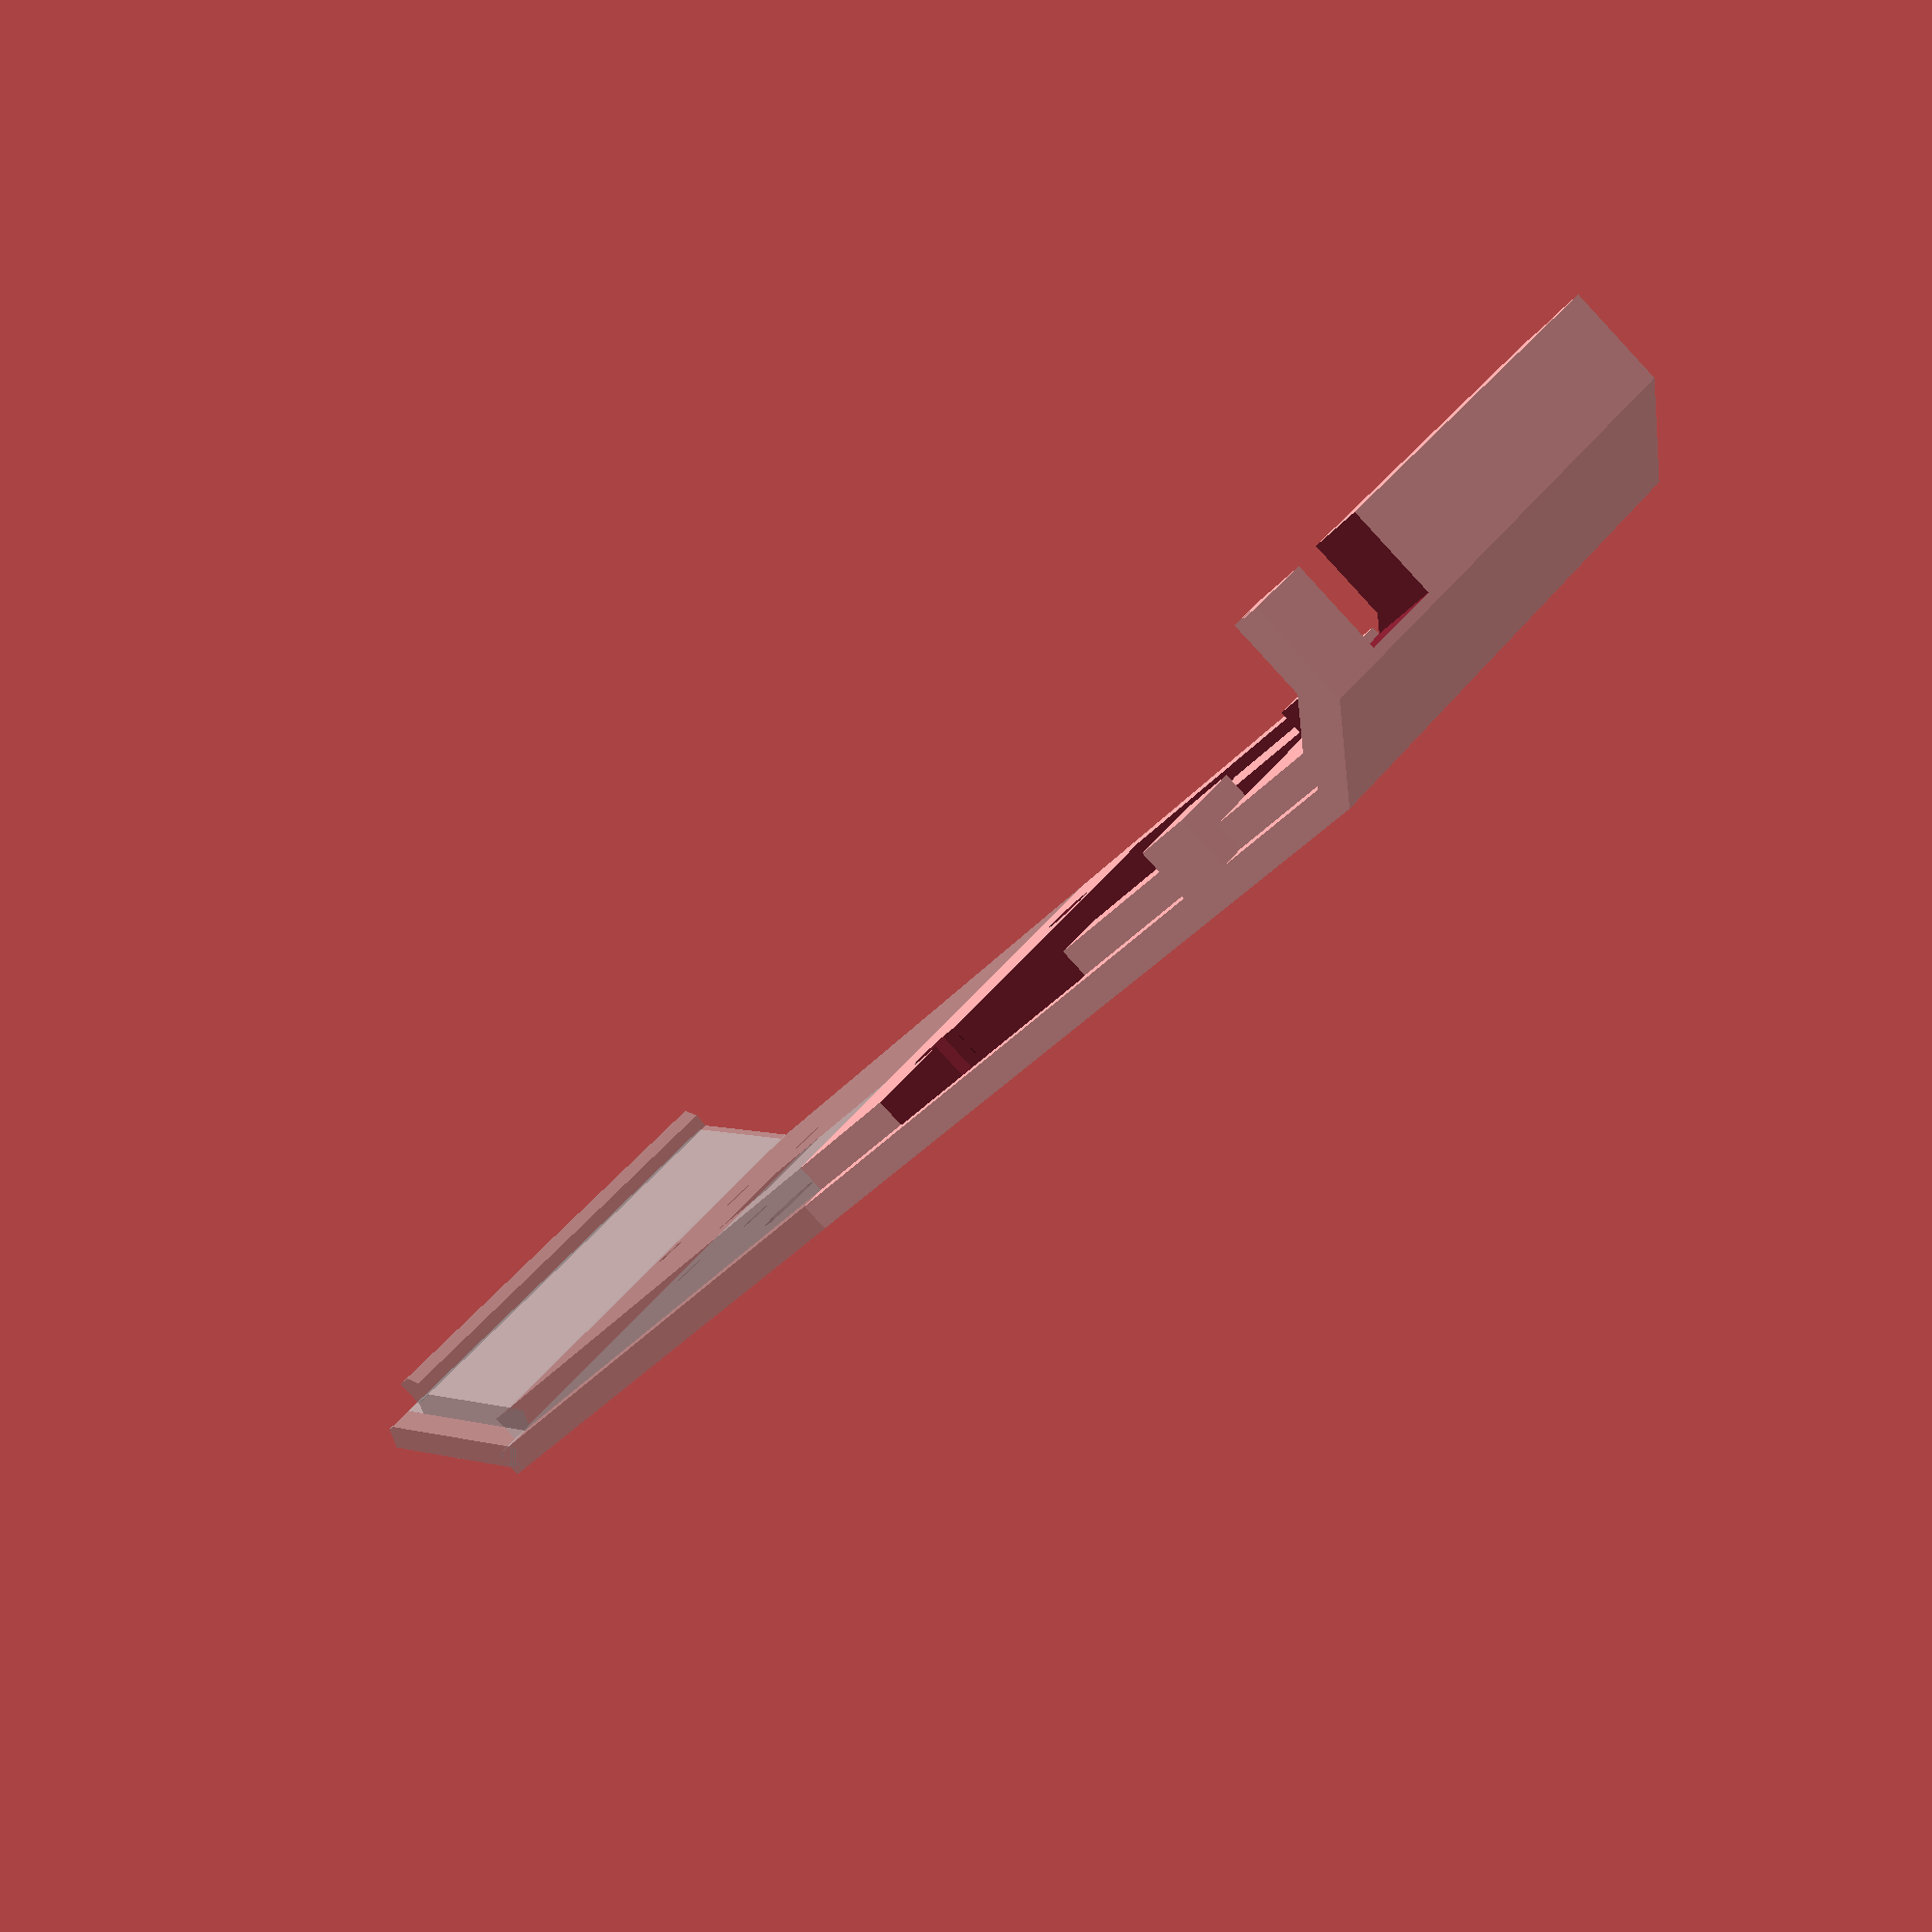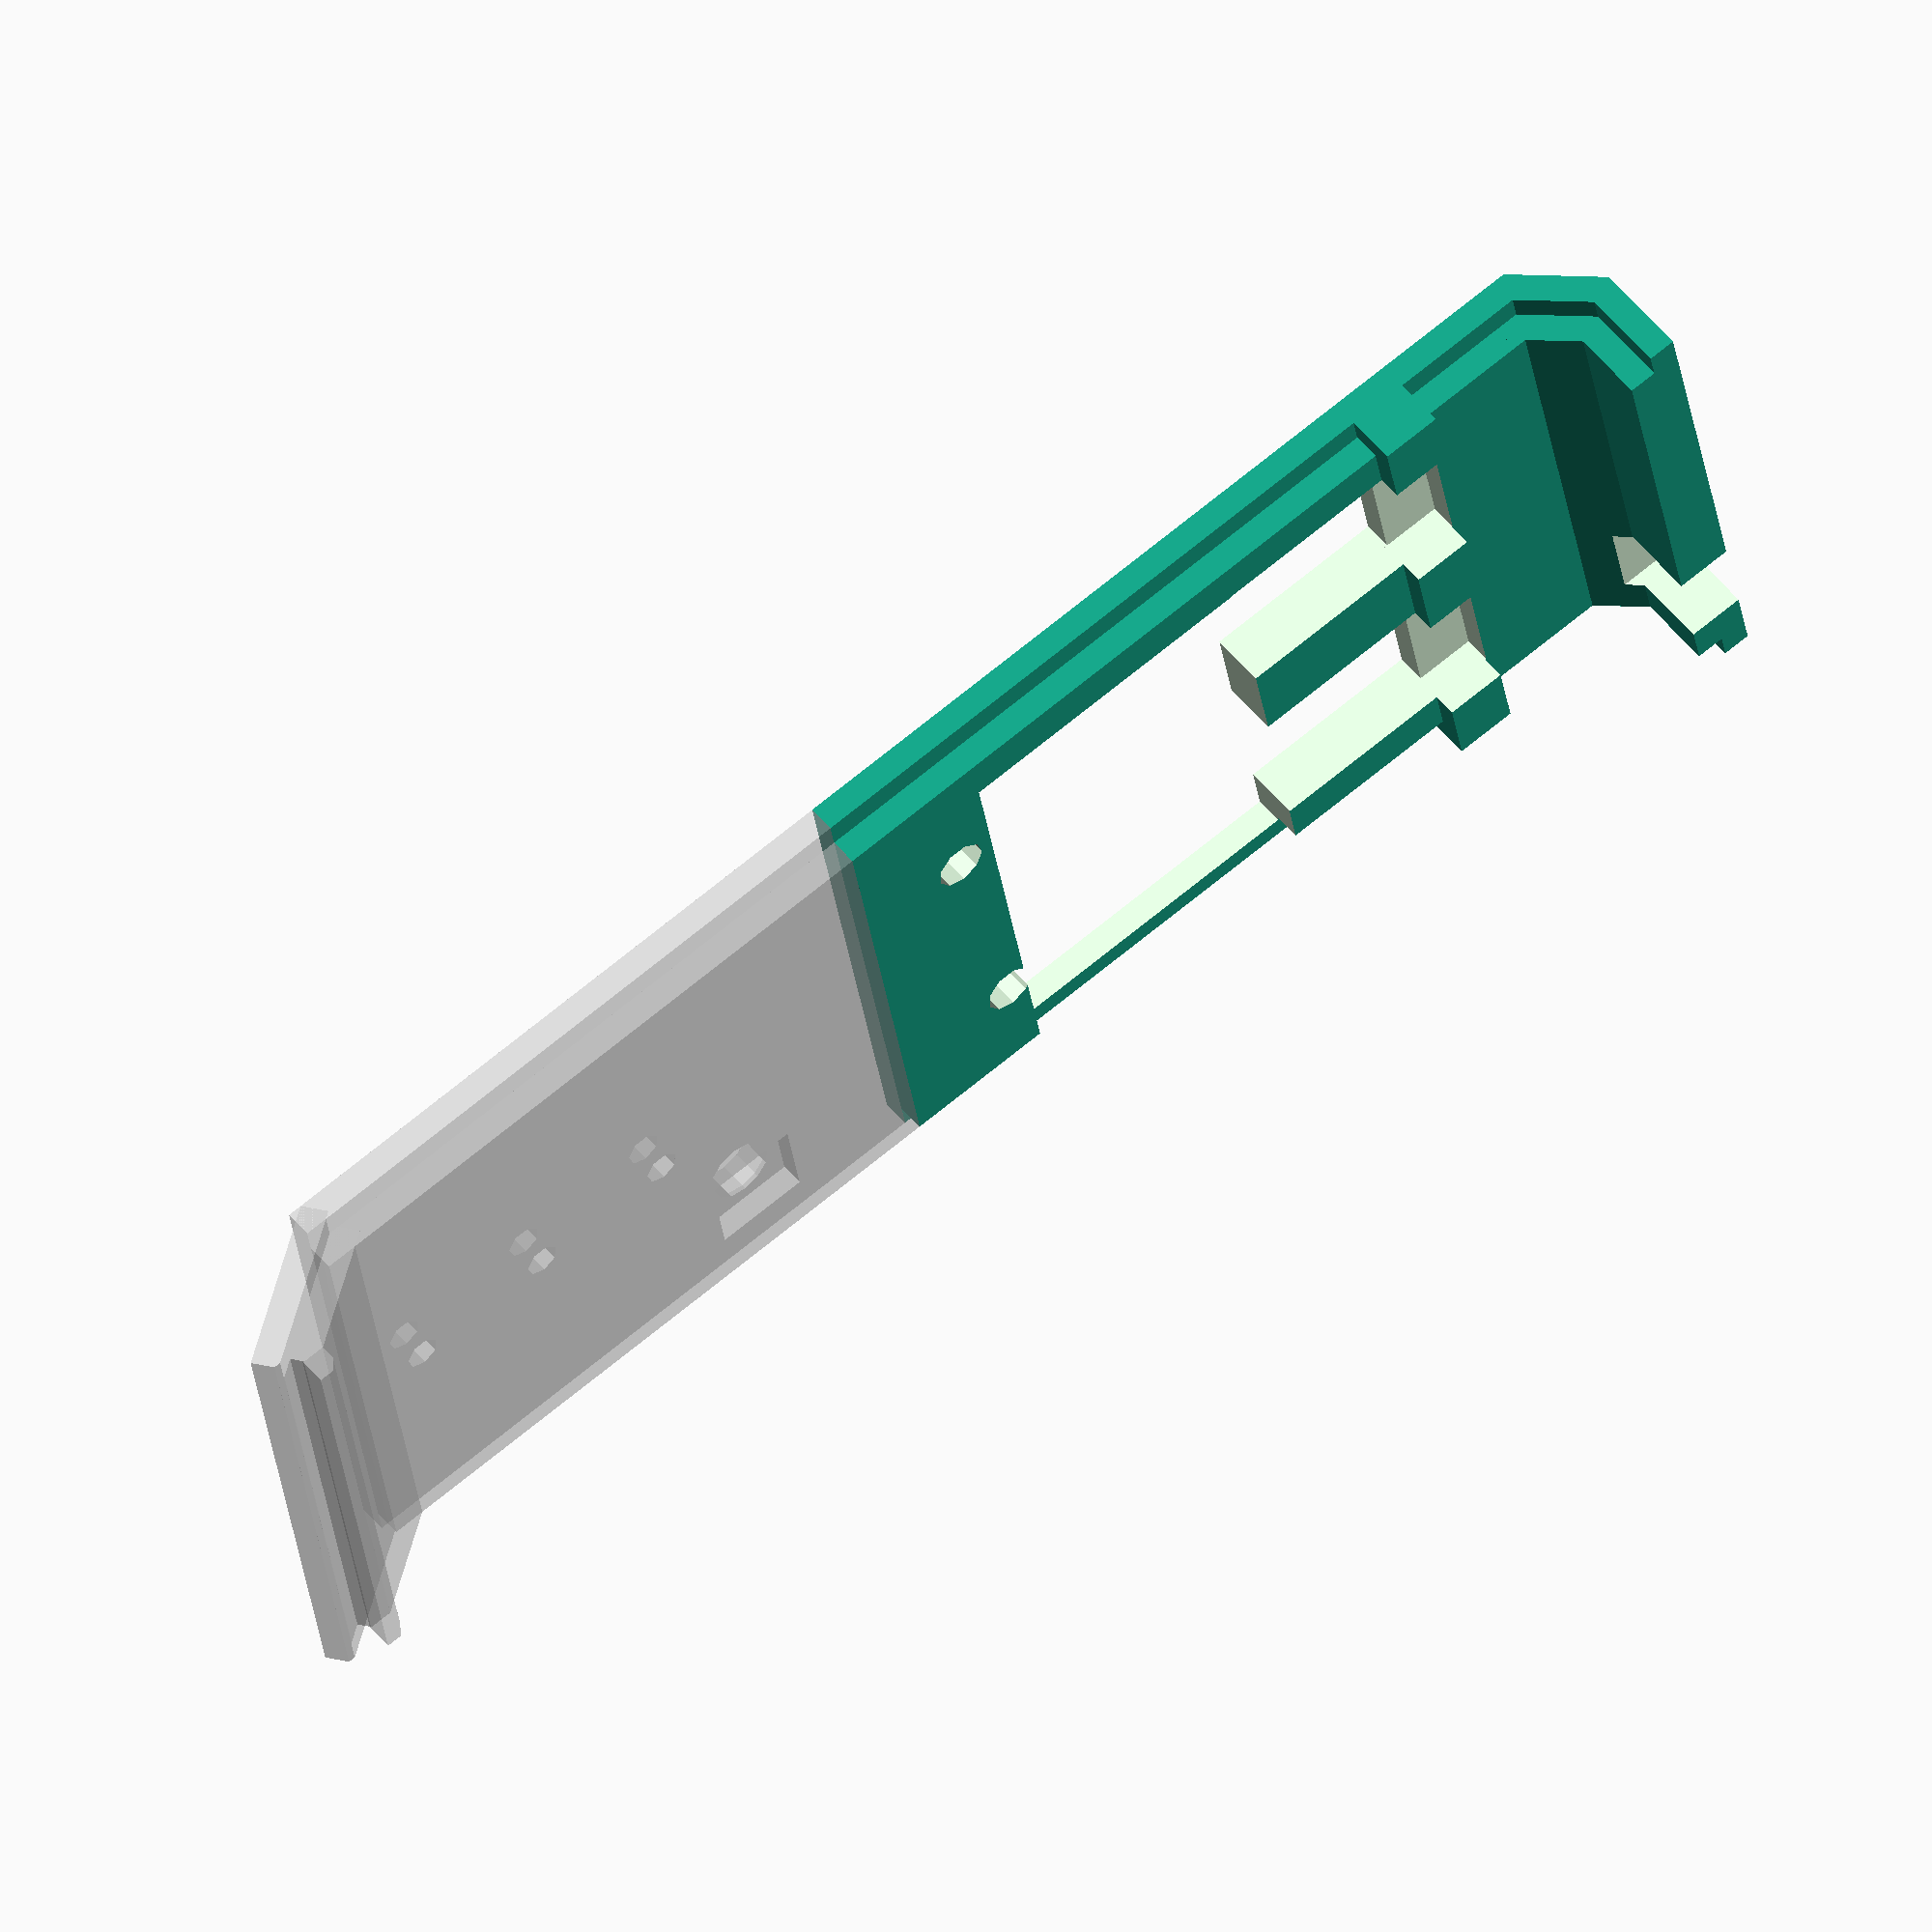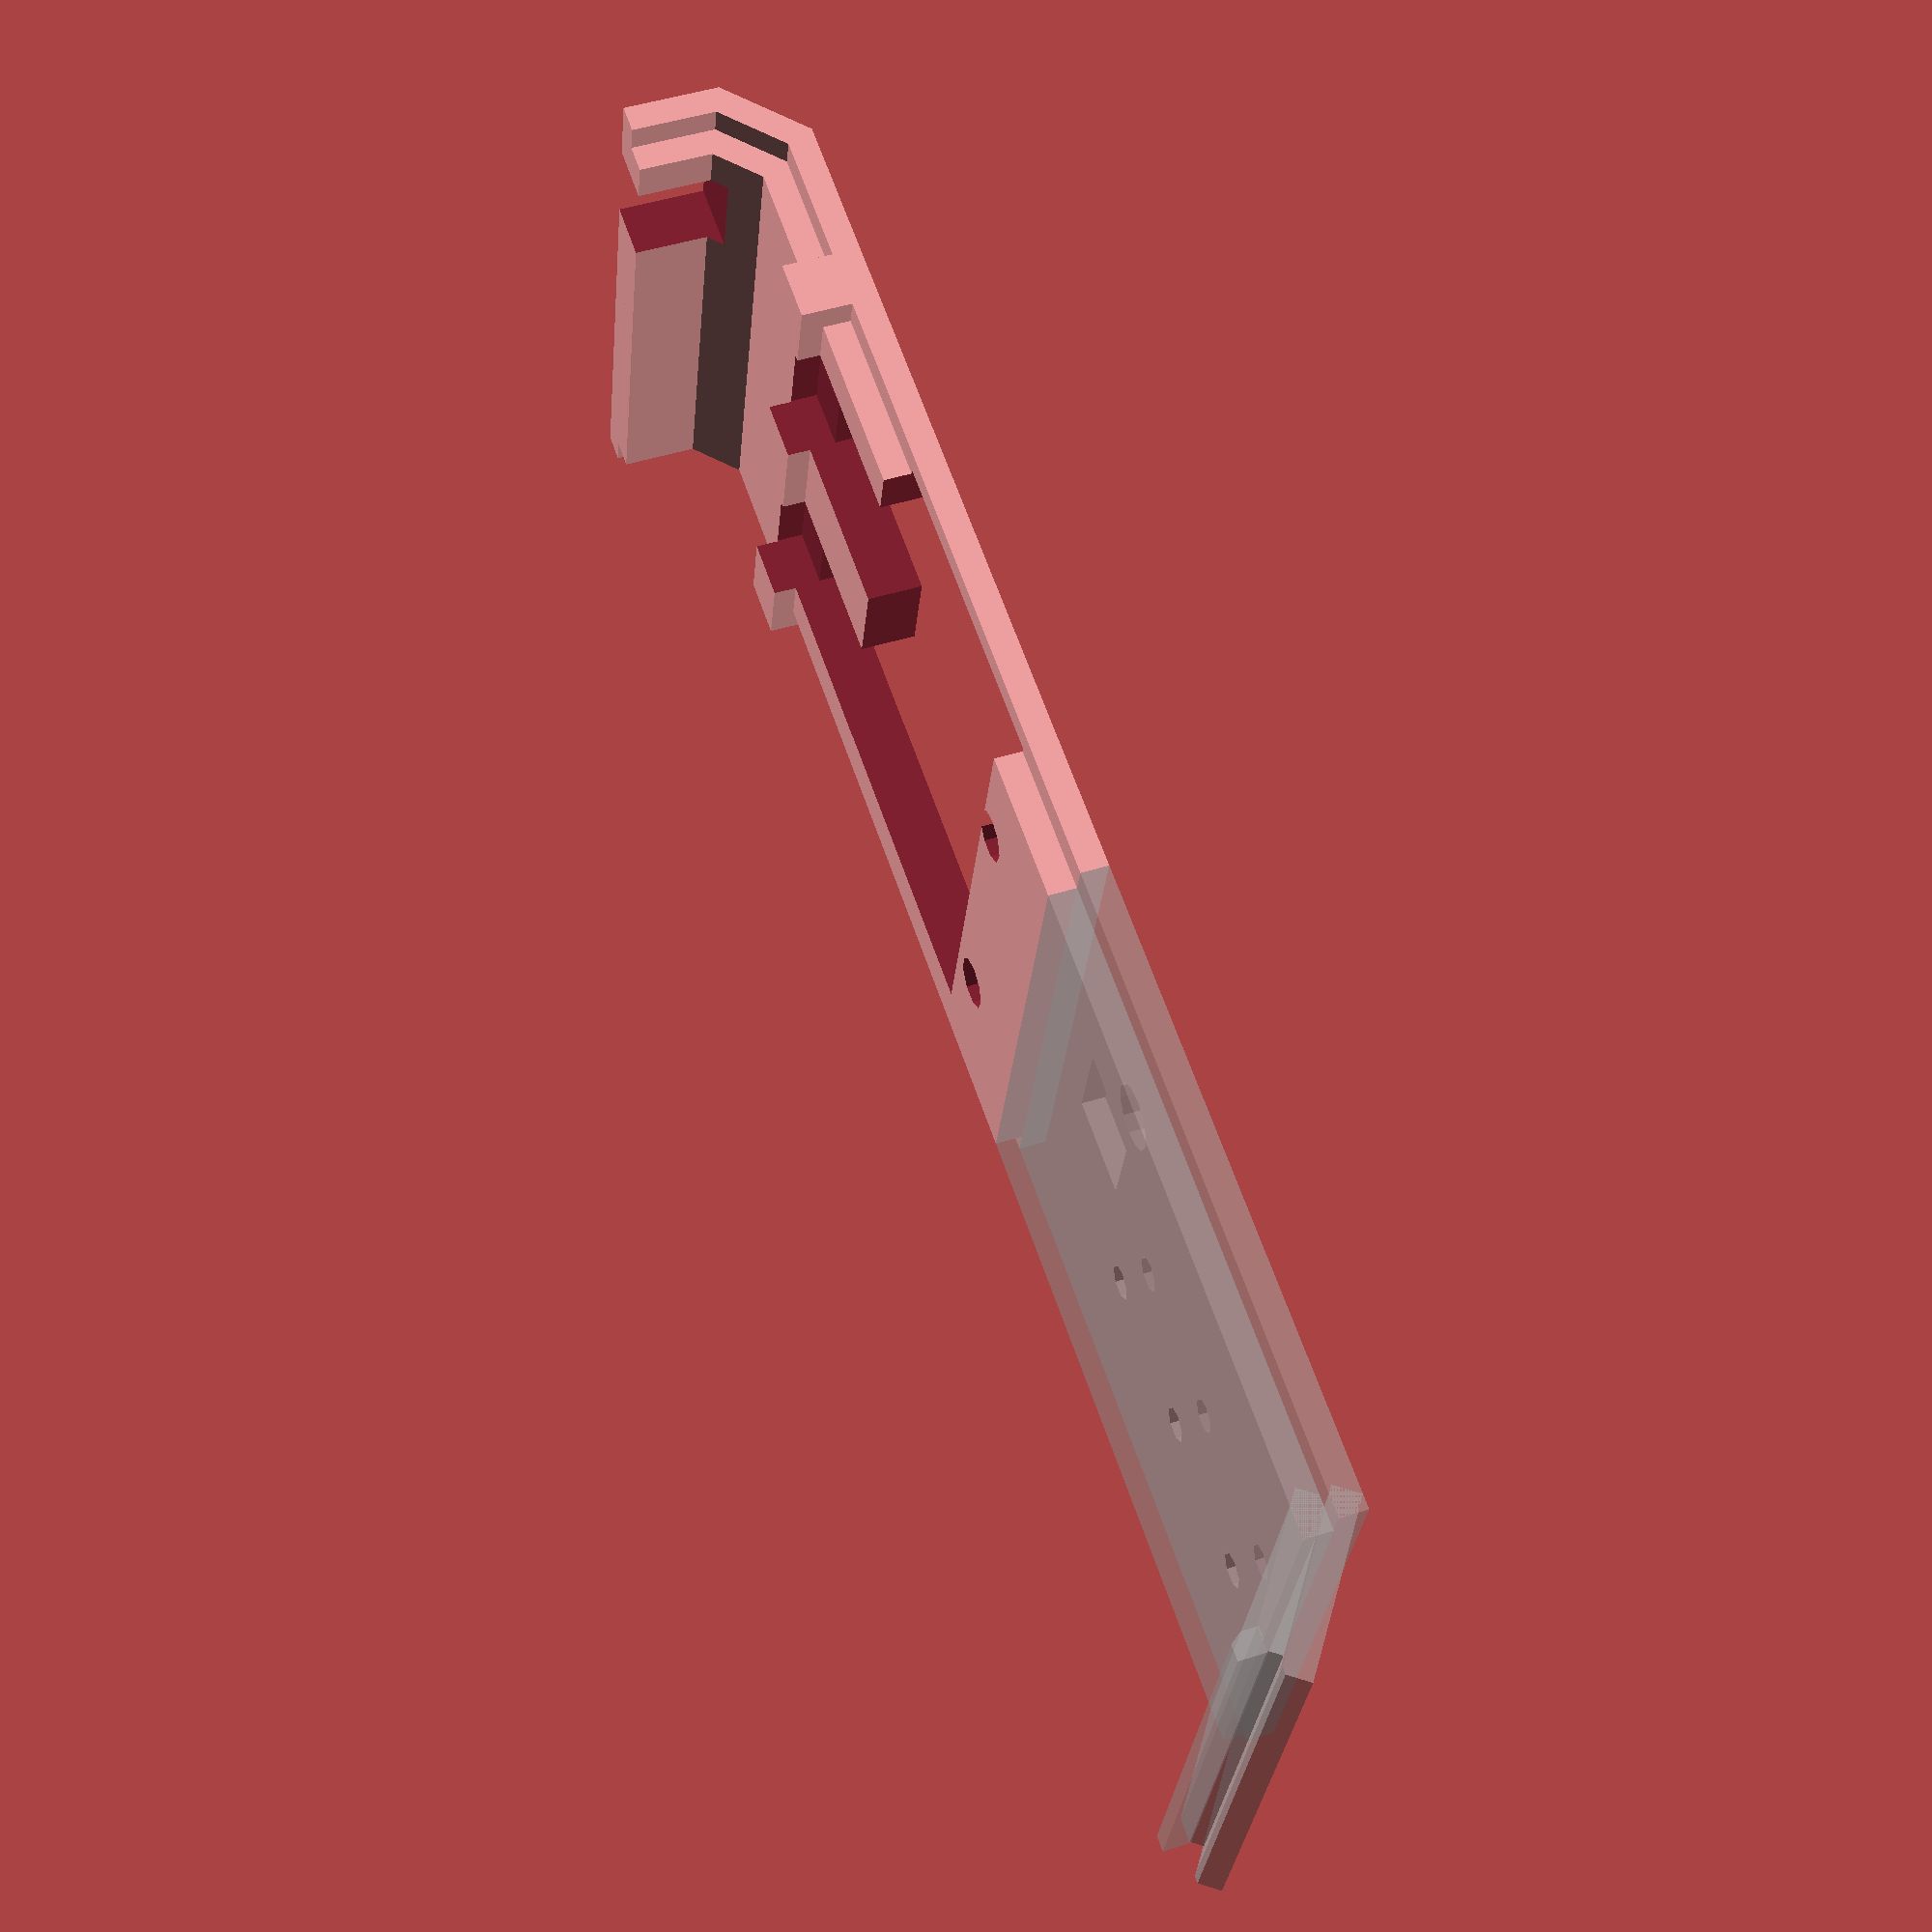
<openscad>
border= 3;
width= 55 + (2 * border);
first_screw_distance=20 - 12;
support_width = width - (border * 2);
module support(length) {
  translate([border,0,border]) {
    cube([support_width,length,border]);
  };
}

module base(length) {
  union(){
    cube([width,length,border]);
    support(length);
  };
}
module battery_pack() {
  b_length = 57;
  union(){
     for (i=[0:3])
       translate([i*(b_length)/4,0,0])
         cylinder(b_length, 8, 8, true);
    }
 }
// battery_pack();
%translate([0, -70]){
    difference() {
      angle = 35;
      translation = [0, -14, sin(angle) * 19];
      union() {
        base(70);
        difference() {
          translate(translation) {
            rotate([-angle, 0, 0]) {
              base(19);
            }
          }
          # echo(sin(40) * 19);
          translate(translation + [-1, 0, 2.1]) {
              scale(1.1) {
                cube([width, 10, 10]);
              }

              translate([border + 0.9 , -border + 5.3, 0.0])
                    rotate([-angle, 0, 0])
                        cube([support_width + 0.2, border/2 + .7, border/2]);
          }
        }
        translate(translation + [0, 2.2, border + 2]) {
            rotate([-90, 0, 0]) {
              scale([1,1,1/sin(angle) * .5]) {
                  difference() {
                    support(border);
                    rotate([40, 0, 0]) {
                      translate([-1, 2, 0.5]) {
                        scale(1.1) {
                          support(border);
                         }
                      }
                    }
                  }

              }
            }
        };
      }

      for (i=[0:2]) translate([width/2, first_screw_distance + (i*16), -5]){
        cylinder(100, 2);
        if(i == 2) {
            translate([20 - 4, 10, 4]) {
                cylinder(110, 3.6);
                translate([-5, -5, 4.5]) cube([10, 10, 10]);
            }
        }
      }
    }
    *translate([width/2, -9, -8])
        rotate([90, 0, 90])
            battery_pack();
}

function sum(v,i) = (i==len(v) ? 0 : v[i] + sum(v,i+1));

s_0 = 70;
s_1 = 6.5;
s_2 = 16;
s_3 = 11;
s_4 = 10.5;
difference() {
  union() {
    base(s_0);
    translate([0,s_0,0]) {
      base(s_1);
      cube([width, s_1, s_1 + 2]);
      translate([0, s_1]) base(s_2);
      translate([0, s_1 + s_2]) rotate([45,0,0]) base(s_3);
      translate([0, s_1 + s_2 + s_3 * cos(45), s_3 * cos(45)])
      rotate([90, 0, 0]) base(s_4);
    }
  }
  motor_w = 17.5;
  motor_l = 20.0;
  translate([0,s_0,0]) {
    translate([width - 17.5,s_1 + s_2, 1 + s_3 * cos(45)]) cube([10,10,10]);
    translate([8, -0.1, 3.1]) cube([motor_w, s_1 + 0.2,motor_w]);
    translate([width - 8 - motor_w, -0.1, 3.1]) cube([motor_w,s_1 + 0.2,motor_w]);

    translate([8, -motor_l, -0.1]) cube([motor_w, motor_l + 0.2,motor_w]);
    translate([width - 8 - motor_w, -motor_l, -0.1]) cube([motor_w, motor_l + 0.2,motor_w]);
    hole_l = 34;
    hole_w = 50;
    translate([width - hole_w - 2.9, -hole_l - motor_l + 0.1, -0.1]) cube([hole_w + 0.5, hole_l + 0.2,motor_w]);
    screw_1_r = 2.8;
    translate([width-12-screw_1_r, -56, -0.1]) cylinder(110,screw_1_r, screw_1_r, true);
    screw_2_r = 2.8;
    translate([width - 40 - screw_2_r, -58, -0.1]) cylinder(20,screw_2_r, screw_2_r, true);
  }
}

</openscad>
<views>
elev=86.9 azim=136.2 roll=42.7 proj=p view=wireframe
elev=305.9 azim=80.7 roll=321.2 proj=o view=solid
elev=132.4 azim=105.0 roll=109.7 proj=p view=wireframe
</views>
